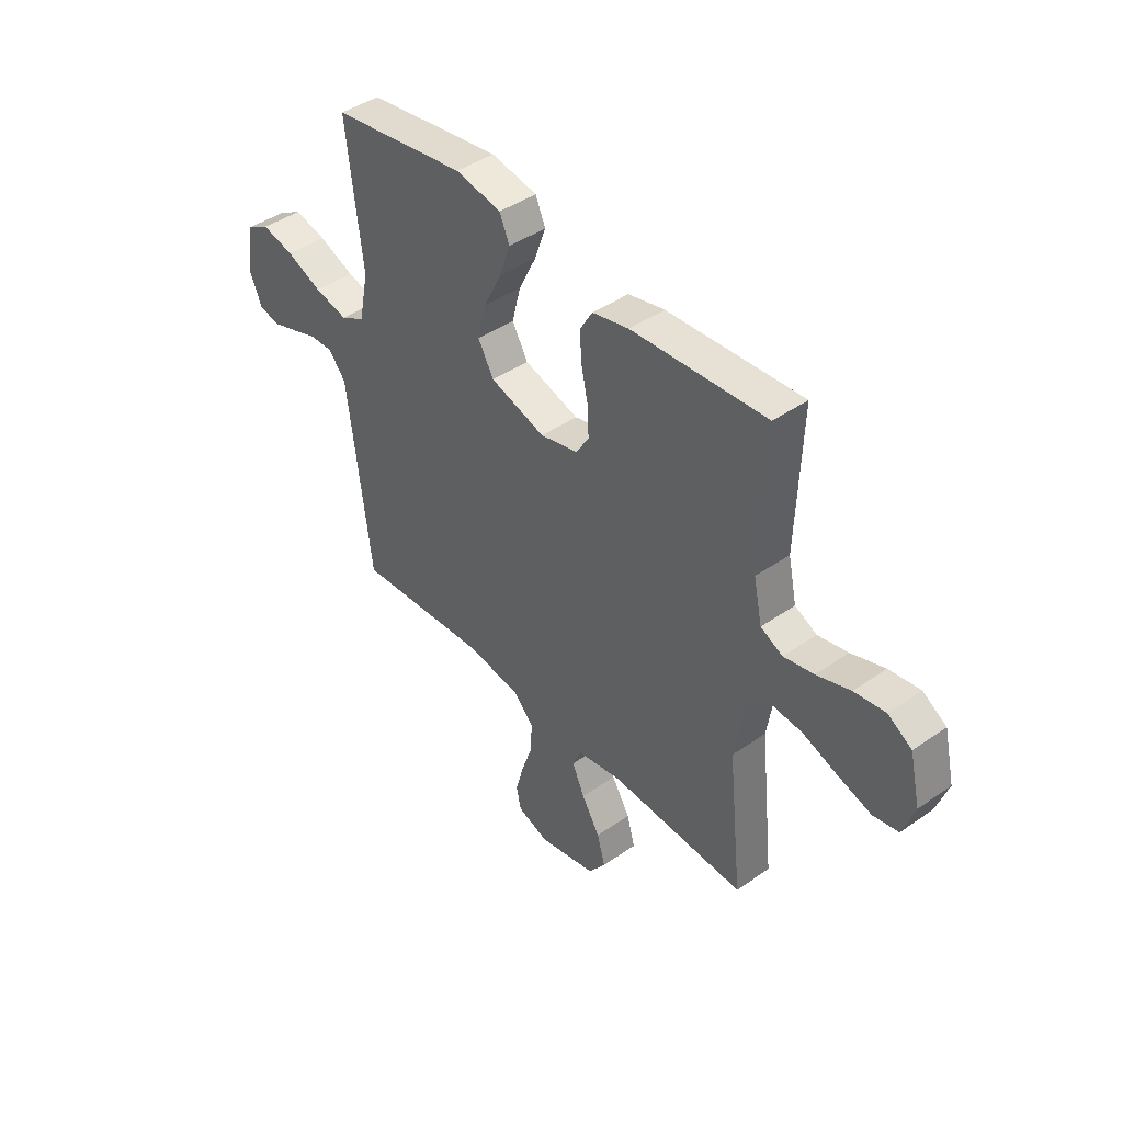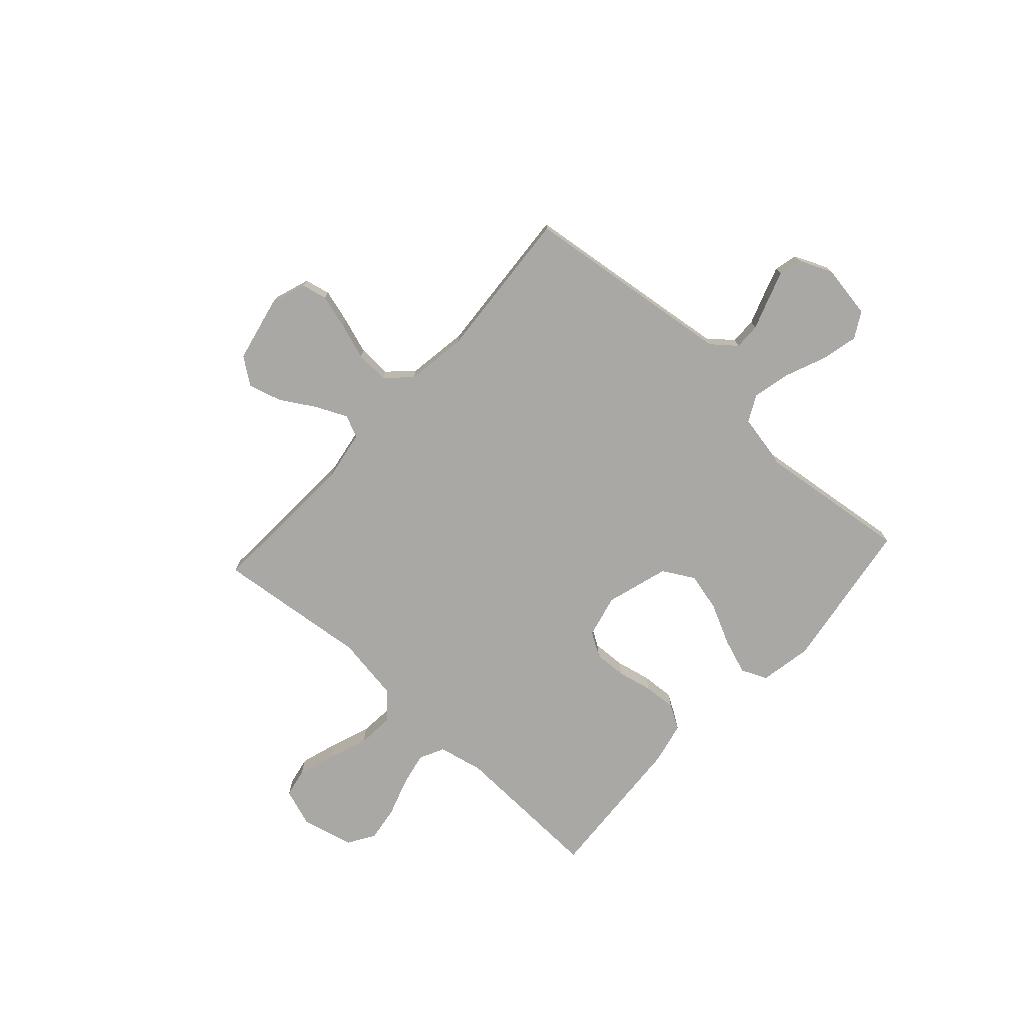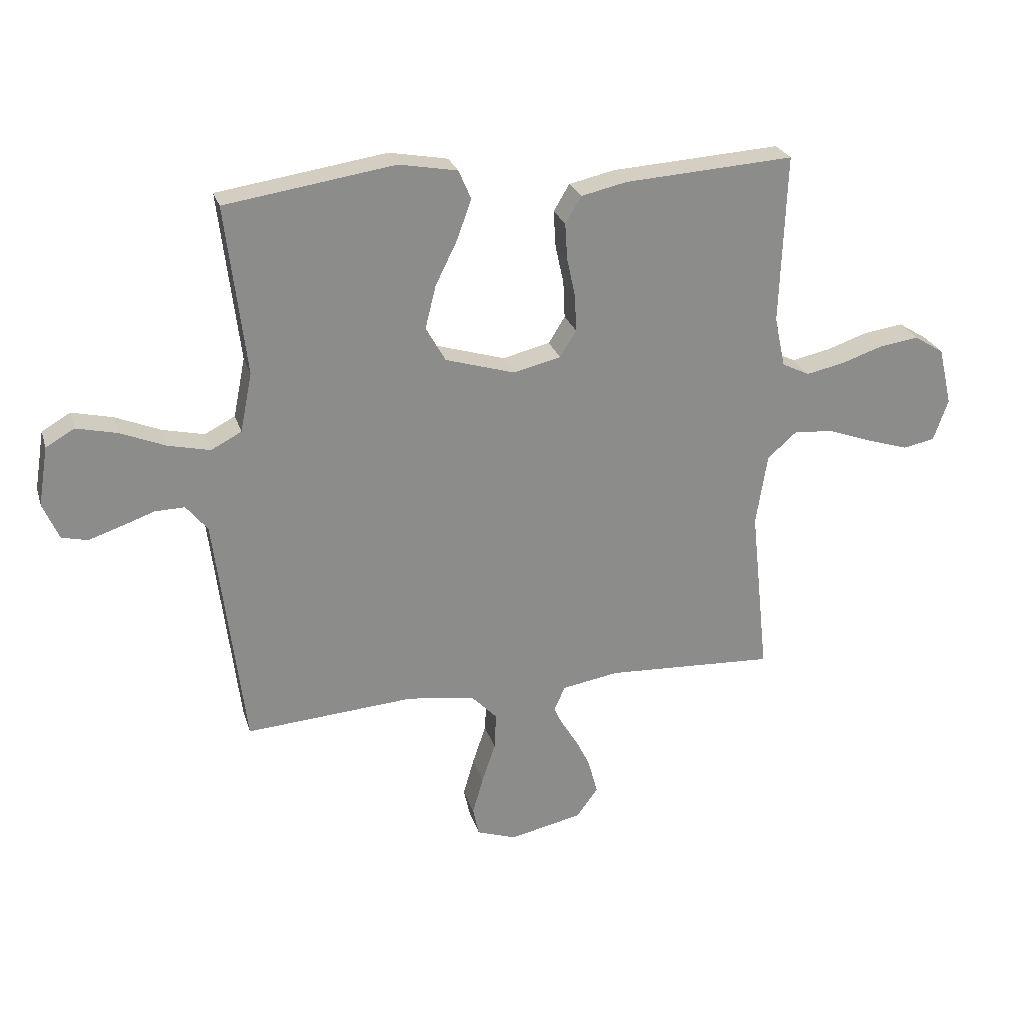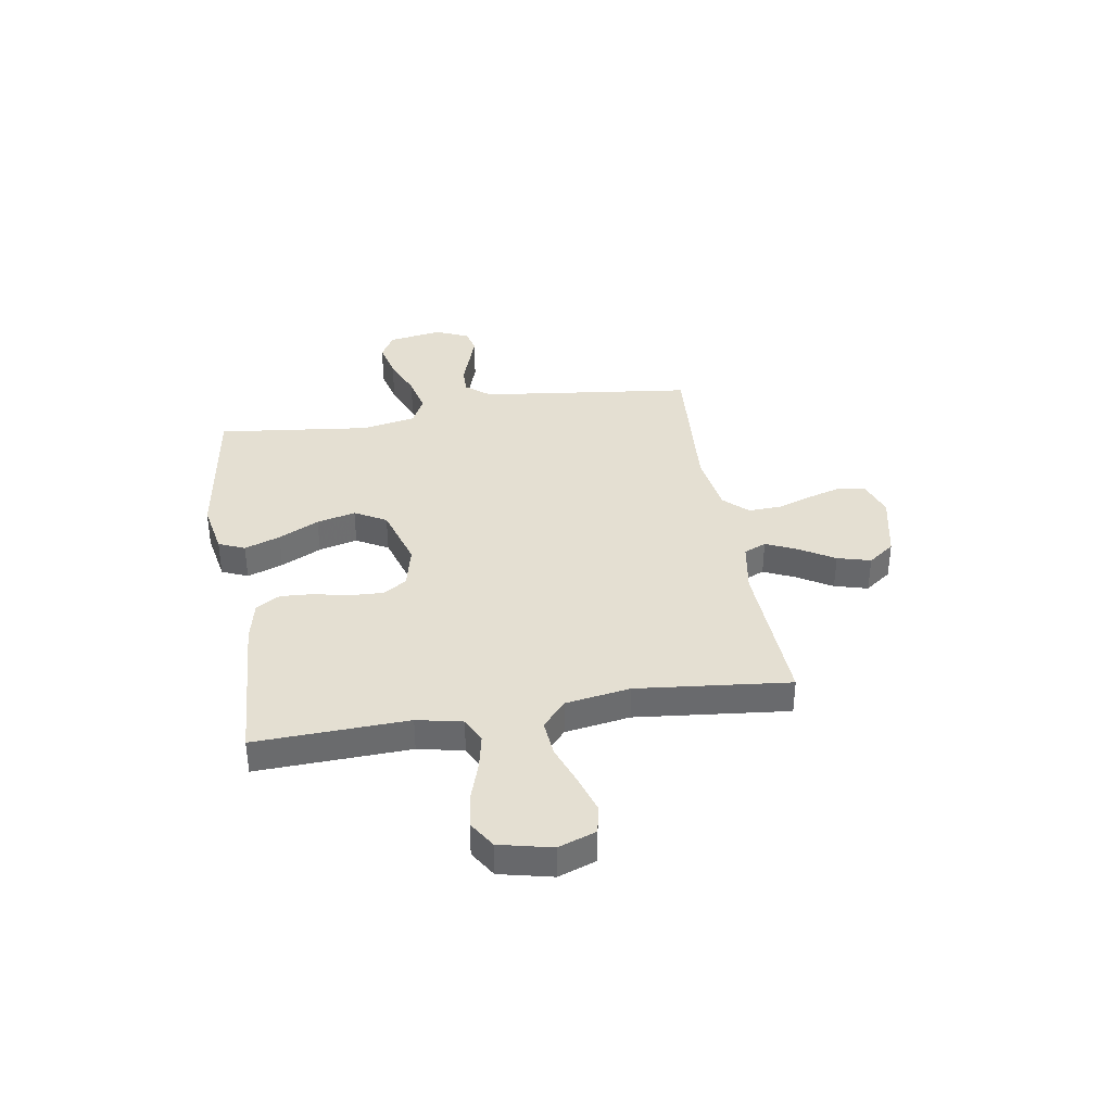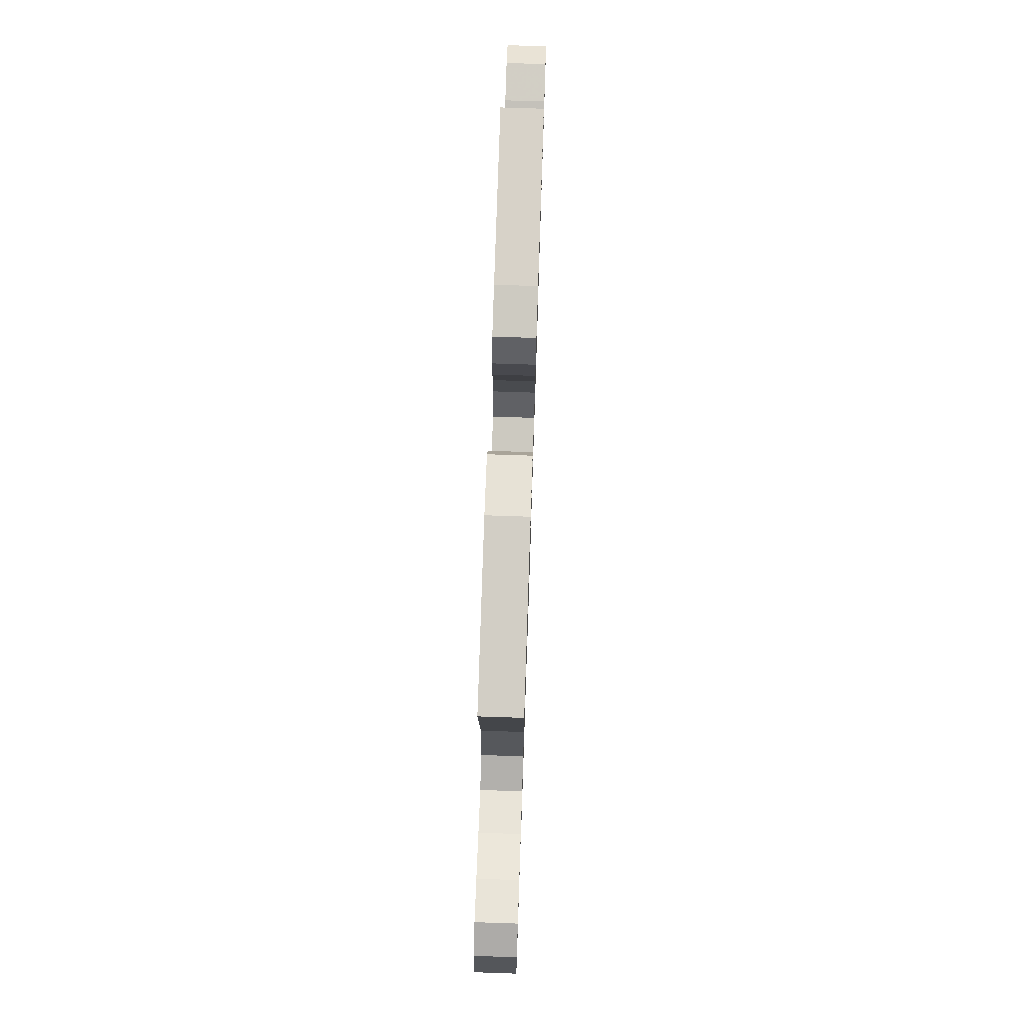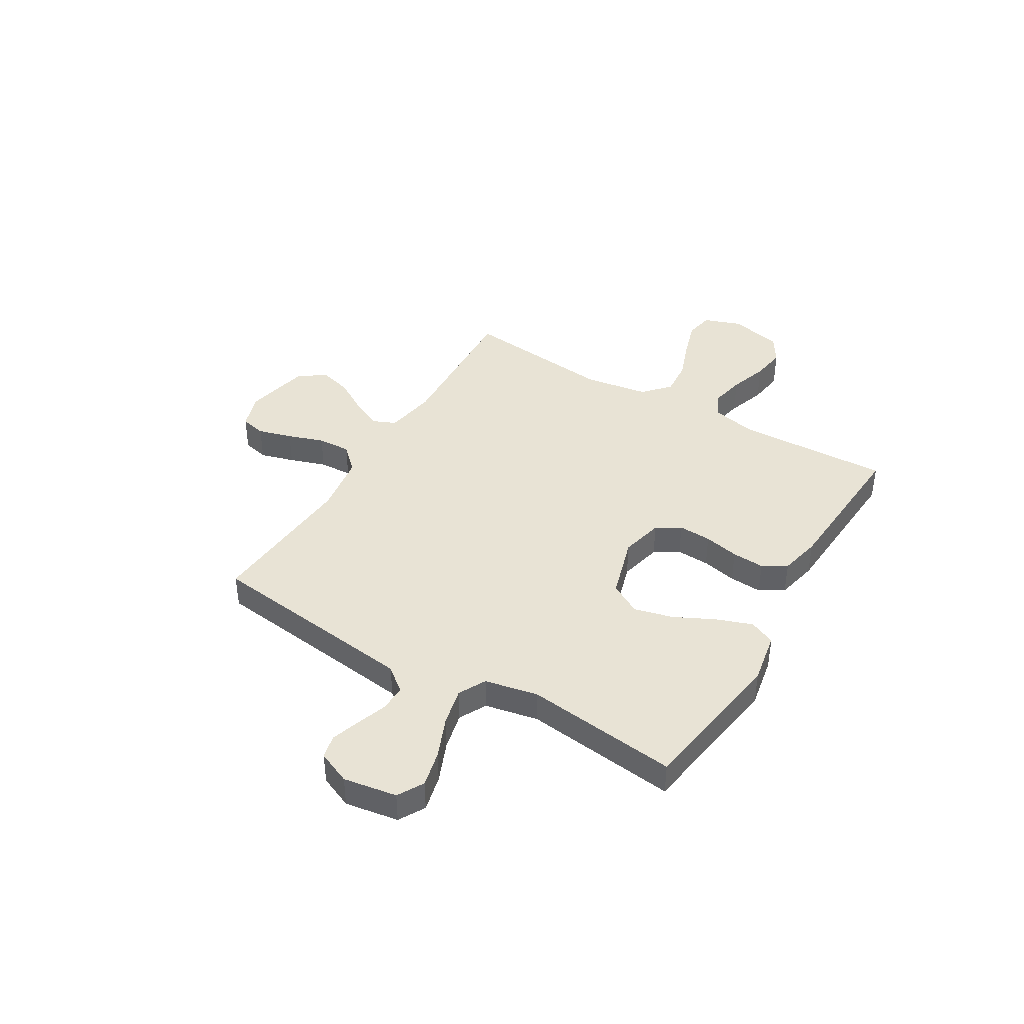
<metadata>
{"format":"obj","ext":"obj","renderer":"f3d","projection":"perspective","resolution":1024,"background":"white","views":[{"elev":42.9,"azim":50.3,"up":"+Z"},{"elev":-74.9,"azim":-132.3,"up":"+Y"},{"elev":25.7,"azim":-15.6,"up":"+Z"},{"elev":37.2,"azim":80.6,"up":"+Y"},{"elev":73.7,"azim":-88.1,"up":"+Z"},{"elev":41.2,"azim":-59.2,"up":"+Y"}]}
</metadata>
<code>
v 0.5 0.07 -0.5
v 0.2 0.07 -0.485
v 0.099 0.07 -0.502
v 0.08 0.07 -0.546
v 0.108 0.07 -0.607
v 0.149 0.07 -0.675
v 0.167 0.07 -0.74
v 0.129 0.07 -0.792
v 0 0.07 -0.82
v -0.07 0.07 -0.796
v -0.081 0.07 -0.746
v -0.062 0.07 -0.679
v -0.038 0.07 -0.608
v -0.035 0.07 -0.543
v -0.08 0.07 -0.496
v -0.2 0.07 -0.478
v -0.5 0.07 -0.5
v -0.537 0.07 -0.2
v -0.552 0.07 -0.082
v -0.59 0.07 -0.035
v -0.642 0.07 -0.036
v -0.702 0.07 -0.057
v -0.759 0.07 -0.076
v -0.805 0.07 -0.065
v -0.833 0.07 0
v -0.816 0.07 0.105
v -0.765 0.07 0.134
v -0.693 0.07 0.117
v -0.613 0.07 0.084
v -0.539 0.07 0.067
v -0.485 0.07 0.095
v -0.464 0.07 0.2
v -0.5 0.07 0.5
v -0.2 0.07 0.545
v -0.097 0.07 0.526
v -0.075 0.07 0.475
v -0.1 0.07 0.405
v -0.139 0.07 0.326
v -0.158 0.07 0.25
v -0.123 0.07 0.188
v 0 0.07 0.151
v 0.084 0.07 0.171
v 0.113 0.07 0.218
v 0.11 0.07 0.283
v 0.095 0.07 0.352
v 0.091 0.07 0.416
v 0.119 0.07 0.463
v 0.2 0.07 0.481
v 0.5 0.07 0.5
v 0.489 0.07 0.2
v 0.508 0.07 0.111
v 0.557 0.07 0.087
v 0.624 0.07 0.101
v 0.699 0.07 0.126
v 0.768 0.07 0.136
v 0.821 0.07 0.103
v 0.845 0.07 0
v 0.819 0.07 -0.074
v 0.763 0.07 -0.085
v 0.69 0.07 -0.062
v 0.611 0.07 -0.033
v 0.54 0.07 -0.027
v 0.488 0.07 -0.073
v 0.468 0.07 -0.2
v 0.5 0 -0.5
v 0.2 0 -0.485
v 0.099 0 -0.502
v 0.08 0 -0.546
v 0.108 0 -0.607
v 0.149 0 -0.675
v 0.167 0 -0.74
v 0.129 0 -0.792
v 0 0 -0.82
v -0.07 0 -0.796
v -0.081 0 -0.746
v -0.062 0 -0.679
v -0.038 0 -0.608
v -0.035 0 -0.543
v -0.08 0 -0.496
v -0.2 0 -0.478
v -0.5 0 -0.5
v -0.537 0 -0.2
v -0.552 0 -0.082
v -0.59 0 -0.035
v -0.642 0 -0.036
v -0.702 0 -0.057
v -0.759 0 -0.076
v -0.805 0 -0.065
v -0.833 0 0
v -0.816 0 0.105
v -0.765 0 0.134
v -0.693 0 0.117
v -0.613 0 0.084
v -0.539 0 0.067
v -0.485 0 0.095
v -0.464 0 0.2
v -0.5 0 0.5
v -0.2 0 0.545
v -0.097 0 0.526
v -0.075 0 0.475
v -0.1 0 0.405
v -0.139 0 0.326
v -0.158 0 0.25
v -0.123 0 0.188
v 0 0 0.151
v 0.084 0 0.171
v 0.113 0 0.218
v 0.11 0 0.283
v 0.095 0 0.352
v 0.091 0 0.416
v 0.119 0 0.463
v 0.2 0 0.481
v 0.5 0 0.5
v 0.489 0 0.2
v 0.508 0 0.111
v 0.557 0 0.087
v 0.624 0 0.101
v 0.699 0 0.126
v 0.768 0 0.136
v 0.821 0 0.103
v 0.845 0 0
v 0.819 0 -0.074
v 0.763 0 -0.085
v 0.69 0 -0.062
v 0.611 0 -0.033
v 0.54 0 -0.027
v 0.488 0 -0.073
v 0.468 0 -0.2
f 59 60 61
f 58 59 61
f 57 58 61
f 56 57 61
f 55 56 61
f 54 55 61
f 53 54 61
f 52 53 61 62
f 51 52 62 63
f 48 49 50
f 47 48 50
f 46 47 50
f 45 46 50
f 44 45 50
f 51 63 64
f 50 51 64
f 44 50 64
f 43 44 64
f 36 37 38
f 35 36 38
f 34 35 38
f 33 34 38
f 32 33 38
f 31 32 38 39
f 30 31 39 40
f 27 28 29
f 26 27 29
f 25 26 29
f 24 25 29
f 23 24 29
f 22 23 29
f 21 22 29
f 20 21 29 30
f 30 40 41
f 20 30 41
f 19 20 41
f 16 17 18
f 19 41 42
f 18 19 42
f 16 18 42
f 15 16 42
f 11 12 13
f 10 11 13
f 9 10 13
f 8 9 13
f 7 8 13
f 6 7 13
f 5 6 13
f 4 5 13 14
f 64 1 2
f 43 64 2
f 42 43 2
f 14 15 42
f 4 14 42
f 3 4 42
f 2 3 42
f 125 124 123
f 125 123 122
f 125 122 121
f 125 121 120
f 125 120 119
f 125 119 118
f 125 118 117
f 126 125 117 116
f 127 126 116 115
f 114 113 112
f 114 112 111
f 114 111 110
f 114 110 109
f 114 109 108
f 128 127 115
f 128 115 114
f 128 114 108
f 128 108 107
f 102 101 100
f 102 100 99
f 102 99 98
f 102 98 97
f 102 97 96
f 103 102 96 95
f 104 103 95 94
f 93 92 91
f 93 91 90
f 93 90 89
f 93 89 88
f 93 88 87
f 93 87 86
f 93 86 85
f 94 93 85 84
f 105 104 94
f 105 94 84
f 105 84 83
f 82 81 80
f 106 105 83
f 106 83 82
f 106 82 80
f 106 80 79
f 77 76 75
f 77 75 74
f 77 74 73
f 77 73 72
f 77 72 71
f 77 71 70
f 77 70 69
f 78 77 69 68
f 66 65 128
f 66 128 107
f 66 107 106
f 106 79 78
f 106 78 68
f 106 68 67
f 106 67 66
f 1 65 66 2
f 2 66 67 3
f 3 67 68 4
f 4 68 69 5
f 5 69 70 6
f 6 70 71 7
f 7 71 72 8
f 8 72 73 9
f 9 73 74 10
f 10 74 75 11
f 11 75 76 12
f 12 76 77 13
f 13 77 78 14
f 14 78 79 15
f 15 79 80 16
f 16 80 81 17
f 17 81 82 18
f 18 82 83 19
f 19 83 84 20
f 20 84 85 21
f 21 85 86 22
f 22 86 87 23
f 23 87 88 24
f 24 88 89 25
f 25 89 90 26
f 26 90 91 27
f 27 91 92 28
f 28 92 93 29
f 29 93 94 30
f 30 94 95 31
f 31 95 96 32
f 32 96 97 33
f 33 97 98 34
f 34 98 99 35
f 35 99 100 36
f 36 100 101 37
f 37 101 102 38
f 38 102 103 39
f 39 103 104 40
f 40 104 105 41
f 41 105 106 42
f 42 106 107 43
f 43 107 108 44
f 44 108 109 45
f 45 109 110 46
f 46 110 111 47
f 47 111 112 48
f 48 112 113 49
f 49 113 114 50
f 50 114 115 51
f 51 115 116 52
f 52 116 117 53
f 53 117 118 54
f 54 118 119 55
f 55 119 120 56
f 56 120 121 57
f 57 121 122 58
f 58 122 123 59
f 59 123 124 60
f 60 124 125 61
f 61 125 126 62
f 62 126 127 63
f 63 127 128 64
f 64 128 65 1

</code>
